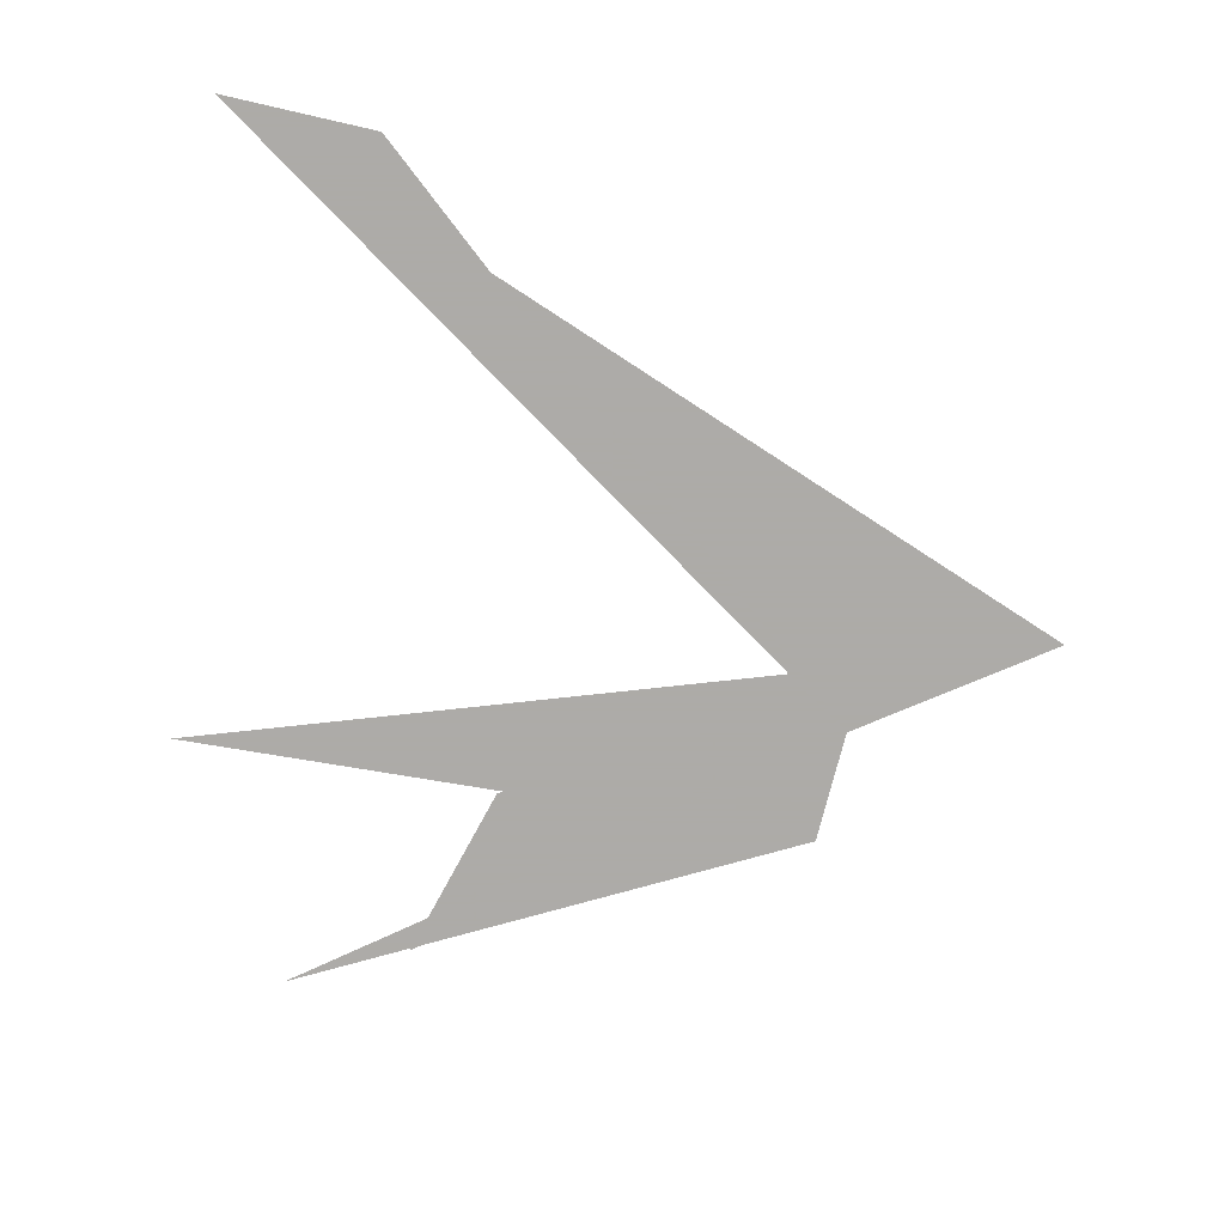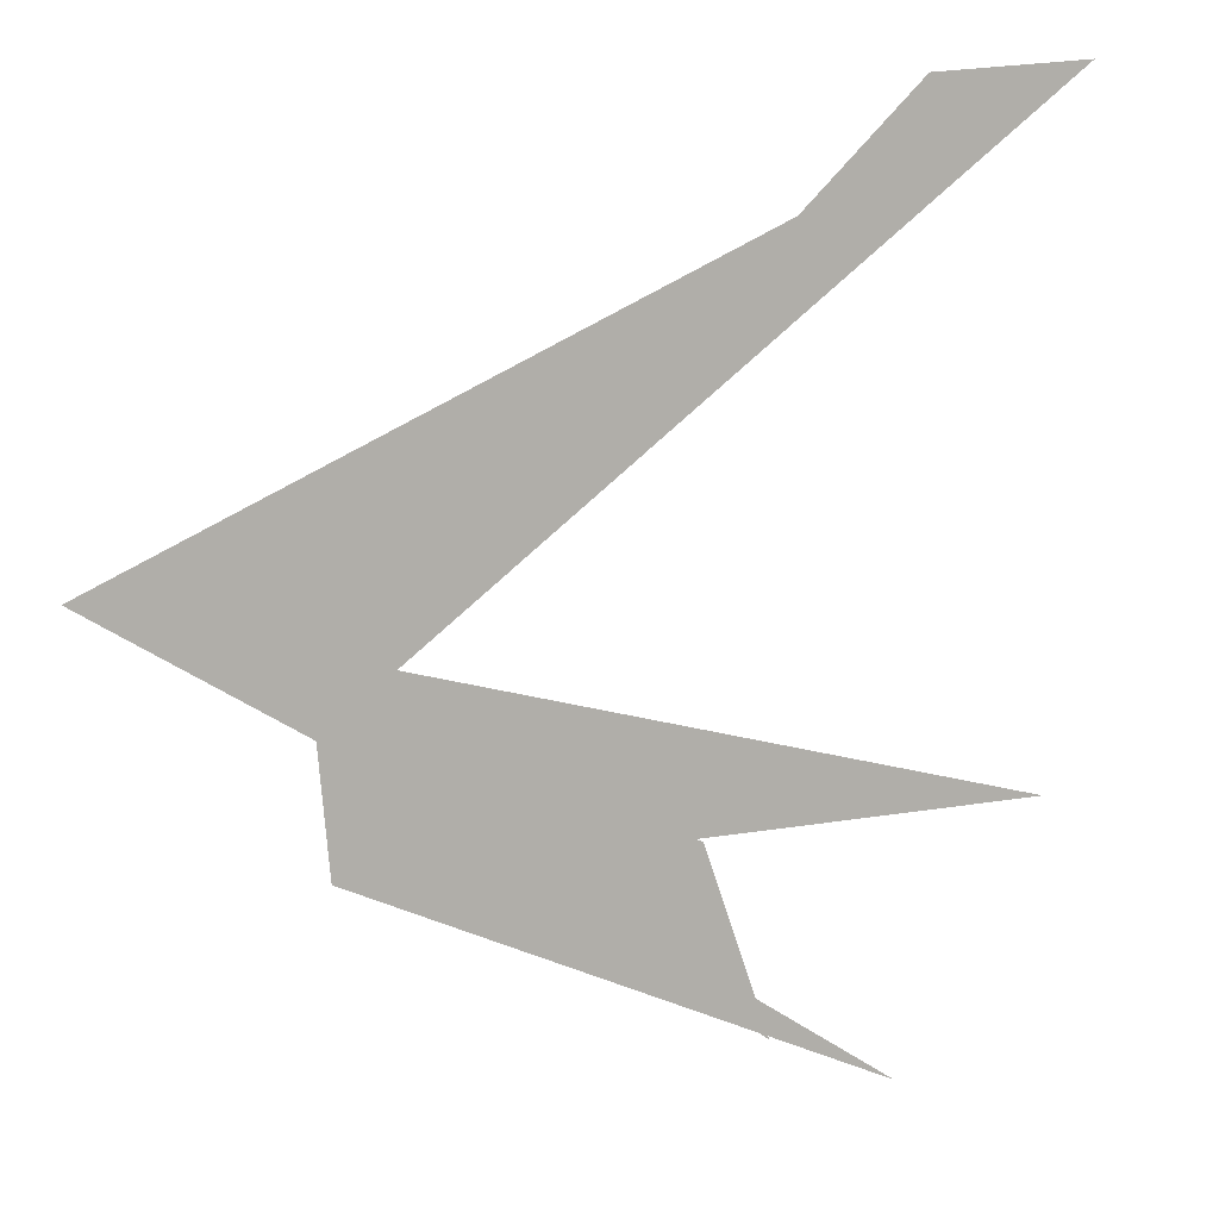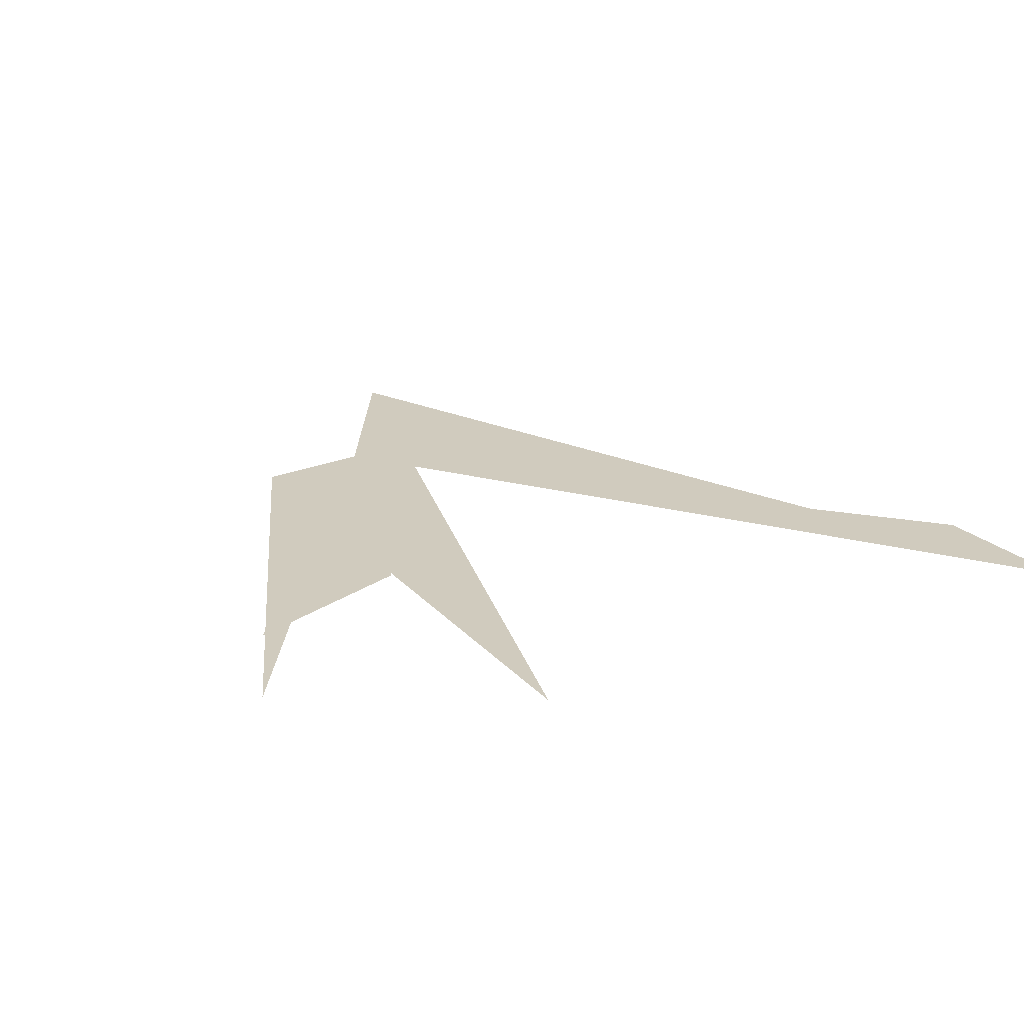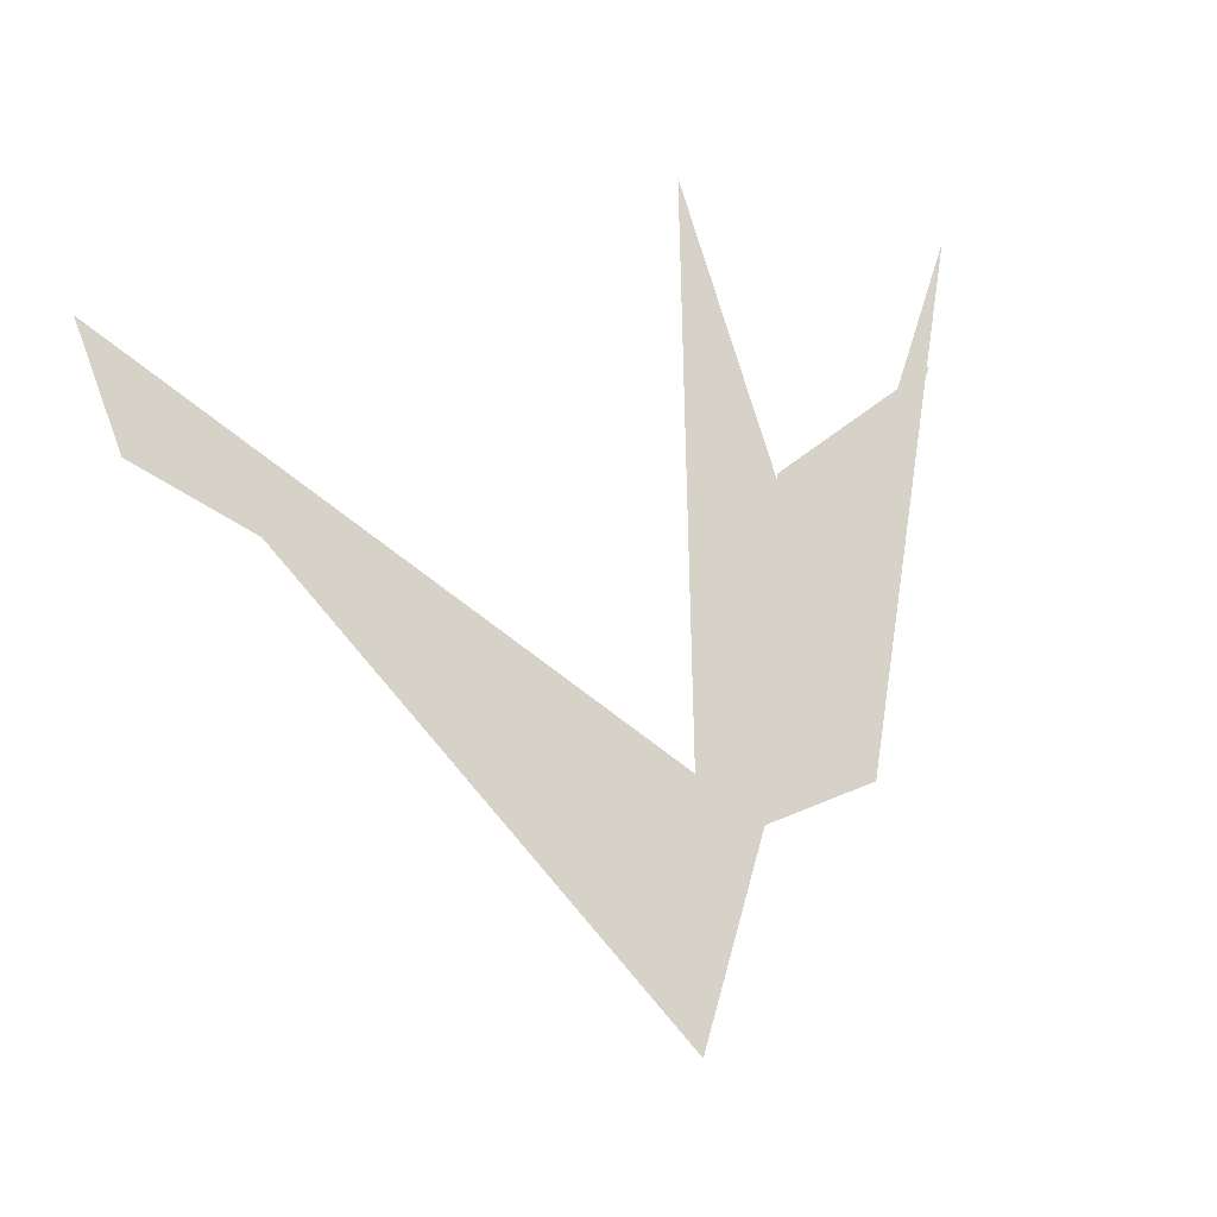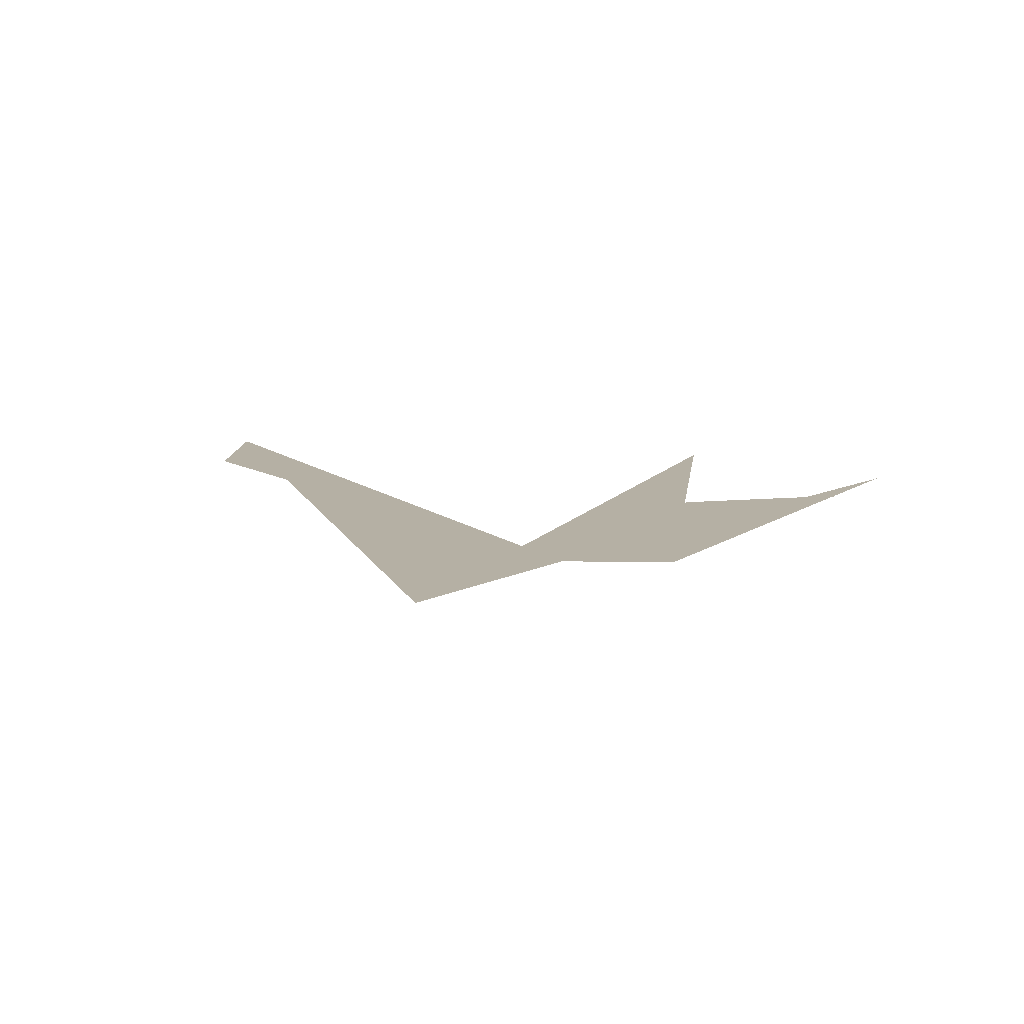
<metadata>
{"format":"obj","ext":"obj","renderer":"f3d","projection":"perspective","resolution":1024,"background":"white","views":[{"elev":-76.5,"azim":171.0,"up":"+Z"},{"elev":10.5,"azim":-24.2,"up":"+Y"},{"elev":23.6,"azim":60.2,"up":"+Z"},{"elev":77.9,"azim":-106.4,"up":"+Z"},{"elev":11.6,"azim":-82.7,"up":"+Z"}]}
</metadata>
<code>
g
v 38 96 0
v 113 40 0
v 101 74 0
v 40 92 0
v 136 30 0
v 40 74 0
v 163 75 0
v 1 119 0
v 169 194 0
v 139 192 0
v 38 96 0
v 113 40 0
v 101 74 0
v 40 92 0
v 136 30 0
v 40 74 0
v 163 75 0
v 1 119 0
v 169 194 0
v 139 192 0
v 38 96 0
v 113 40 0
v 101 74 0
v 40 92 0
v 136 30 0
v 40 74 0
v 163 75 0
v 1 119 0
v 169 194 0
v 139 192 0
v 38 96 0
v 113 40 0
v 101 74 0
v 40 92 0
v 136 30 0
v 40 74 0
v 163 75 0
v 1 119 0
v 169 194 0
v 139 192 0
v 38 96 0
v 113 40 0
v 101 74 0
v 40 92 0
v 136 30 0
v 40 74 0
v 163 75 0
v 1 119 0
v 169 194 0
v 139 192 0
v 38 96 0
v 113 40 0
v 101 74 0
v 40 92 0
v 136 30 0
v 40 74 0
v 163 75 0
v 1 119 0
v 169 194 0
v 139 192 0
v 38 96 0
v 113 40 0
v 101 74 0
v 40 92 0
v 136 30 0
v 40 74 0
v 163 75 0
v 1 119 0
v 169 194 0
v 139 192 0
v 38 96 0
v 113 40 0
v 101 74 0
v 40 92 0
v 136 30 0
v 40 74 0
v 163 75 0
v 1 119 0
v 169 194 0
v 139 192 0
v 38 96 0
v 113 40 0
v 101 74 0
v 40 92 0
v 136 30 0
v 40 74 0
v 163 75 0
v 1 119 0
v 169 194 0
v 139 192 0
v 38 96 0
v 113 40 0
v 101 74 0
v 40 92 0
v 136 30 0
v 40 74 0
v 163 75 0
v 1 119 0
v 169 194 0
v 139 192 0
f 1 2 3 4 5 6 7 8 9 10
f 91 92 93 94 95 96 97 98 99 100
f 2 1 11 12
f 3 2 12 13
f 4 3 13 14
f 5 4 14 15
f 6 5 15 16
f 7 6 16 17
f 8 7 17 18
f 9 8 18 19
f 10 9 19 20
f 11 10 20 21
f 12 11 21 22
f 13 12 22 23
f 14 13 23 24
f 15 14 24 25
f 16 15 25 26
f 17 16 26 27
f 18 17 27 28
f 19 18 28 29
f 20 19 29 30
f 21 20 30 31
f 22 21 31 32
f 23 22 32 33
f 24 23 33 34
f 25 24 34 35
f 26 25 35 36
f 27 26 36 37
f 28 27 37 38
f 29 28 38 39
f 30 29 39 40
f 31 30 40 41
f 32 31 41 42
f 33 32 42 43
f 34 33 43 44
f 35 34 44 45
f 36 35 45 46
f 37 36 46 47
f 38 37 47 48
f 39 38 48 49
f 40 39 49 50
f 41 40 50 51
f 42 41 51 52
f 43 42 52 53
f 44 43 53 54
f 45 44 54 55
f 46 45 55 56
f 47 46 56 57
f 48 47 57 58
f 49 48 58 59
f 50 49 59 60
f 51 50 60 61
f 52 51 61 62
f 53 52 62 63
f 54 53 63 64
f 55 54 64 65
f 56 55 65 66
f 57 56 66 67
f 58 57 67 68
f 59 58 68 69
f 60 59 69 70
f 61 60 70 71
f 62 61 71 72
f 63 62 72 73
f 64 63 73 74
f 65 64 74 75
f 66 65 75 76
f 67 66 76 77
f 68 67 77 78
f 69 68 78 79
f 70 69 79 80
f 71 70 80 81
f 72 71 81 82
f 73 72 82 83
f 74 73 83 84
f 75 74 84 85
f 76 75 85 86
f 77 76 86 87
f 78 77 87 88
f 79 78 88 89
f 80 79 89 90
f 81 80 90 91
f 82 81 91 92
f 83 82 92 93
f 84 83 93 94
f 85 84 94 95
f 86 85 95 96
f 87 86 96 97
f 88 87 97 98
f 89 88 98 99
f 90 89 99 100
f 10 1 11 100

</code>
